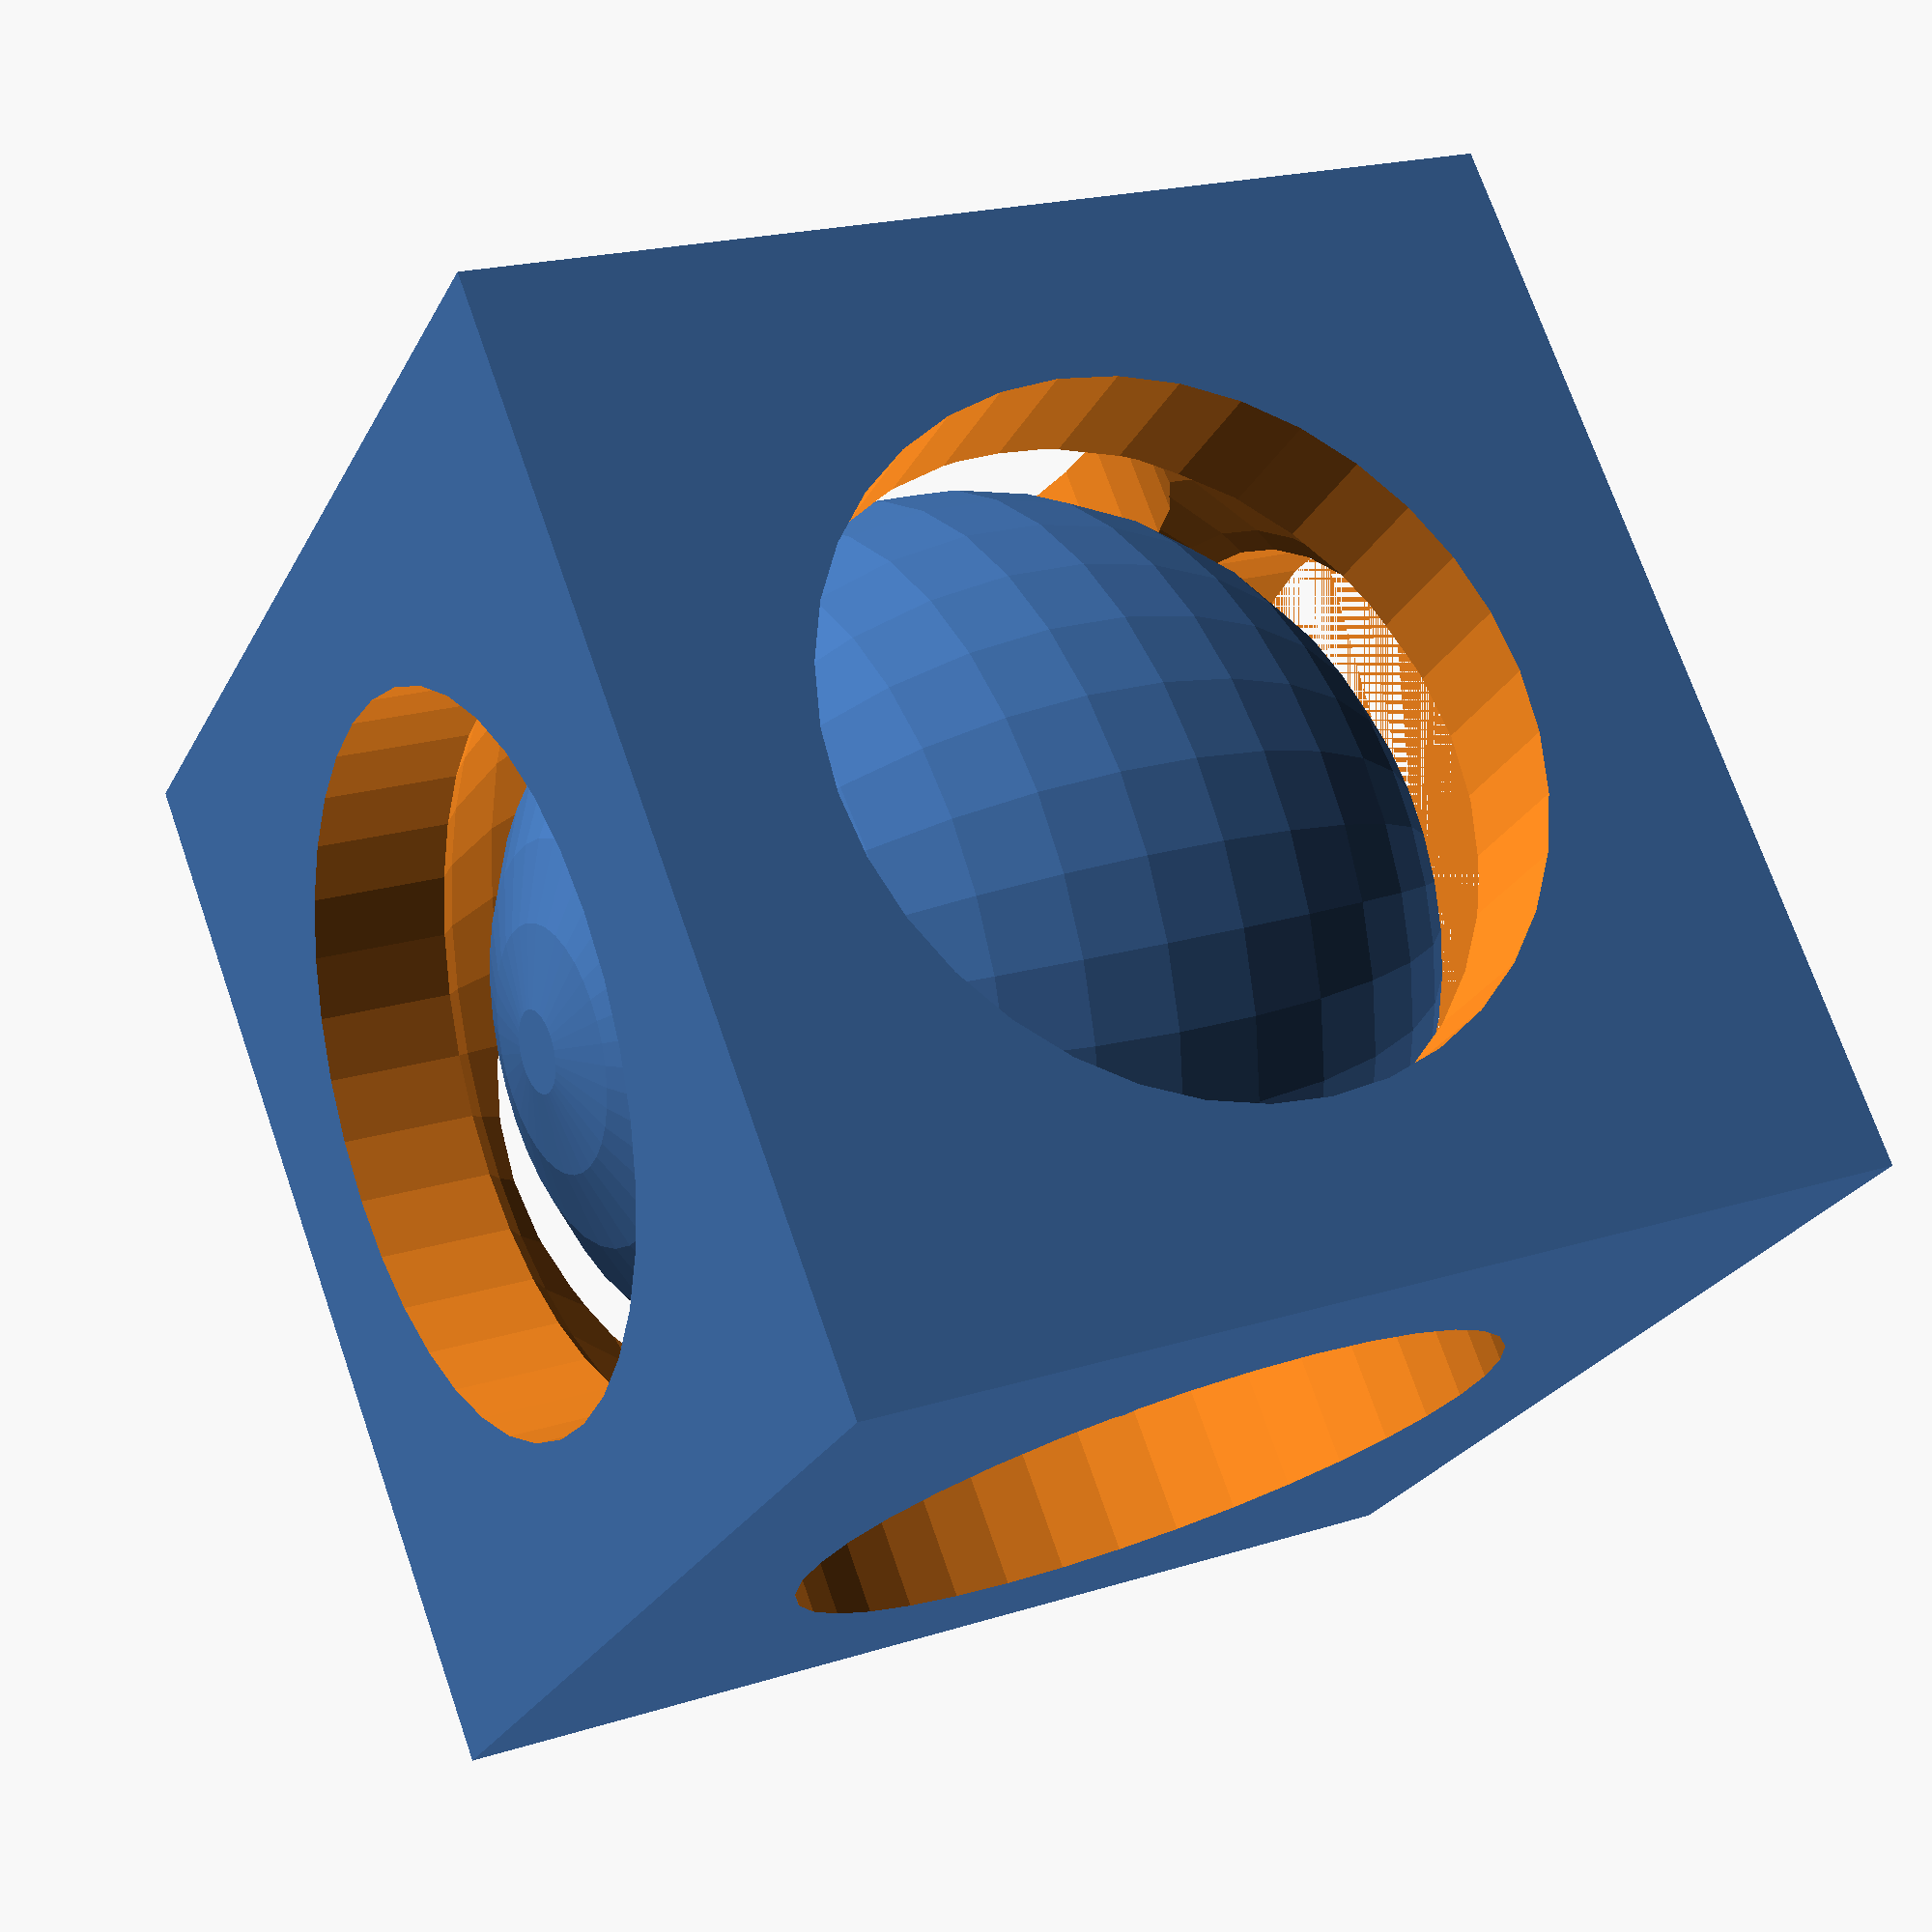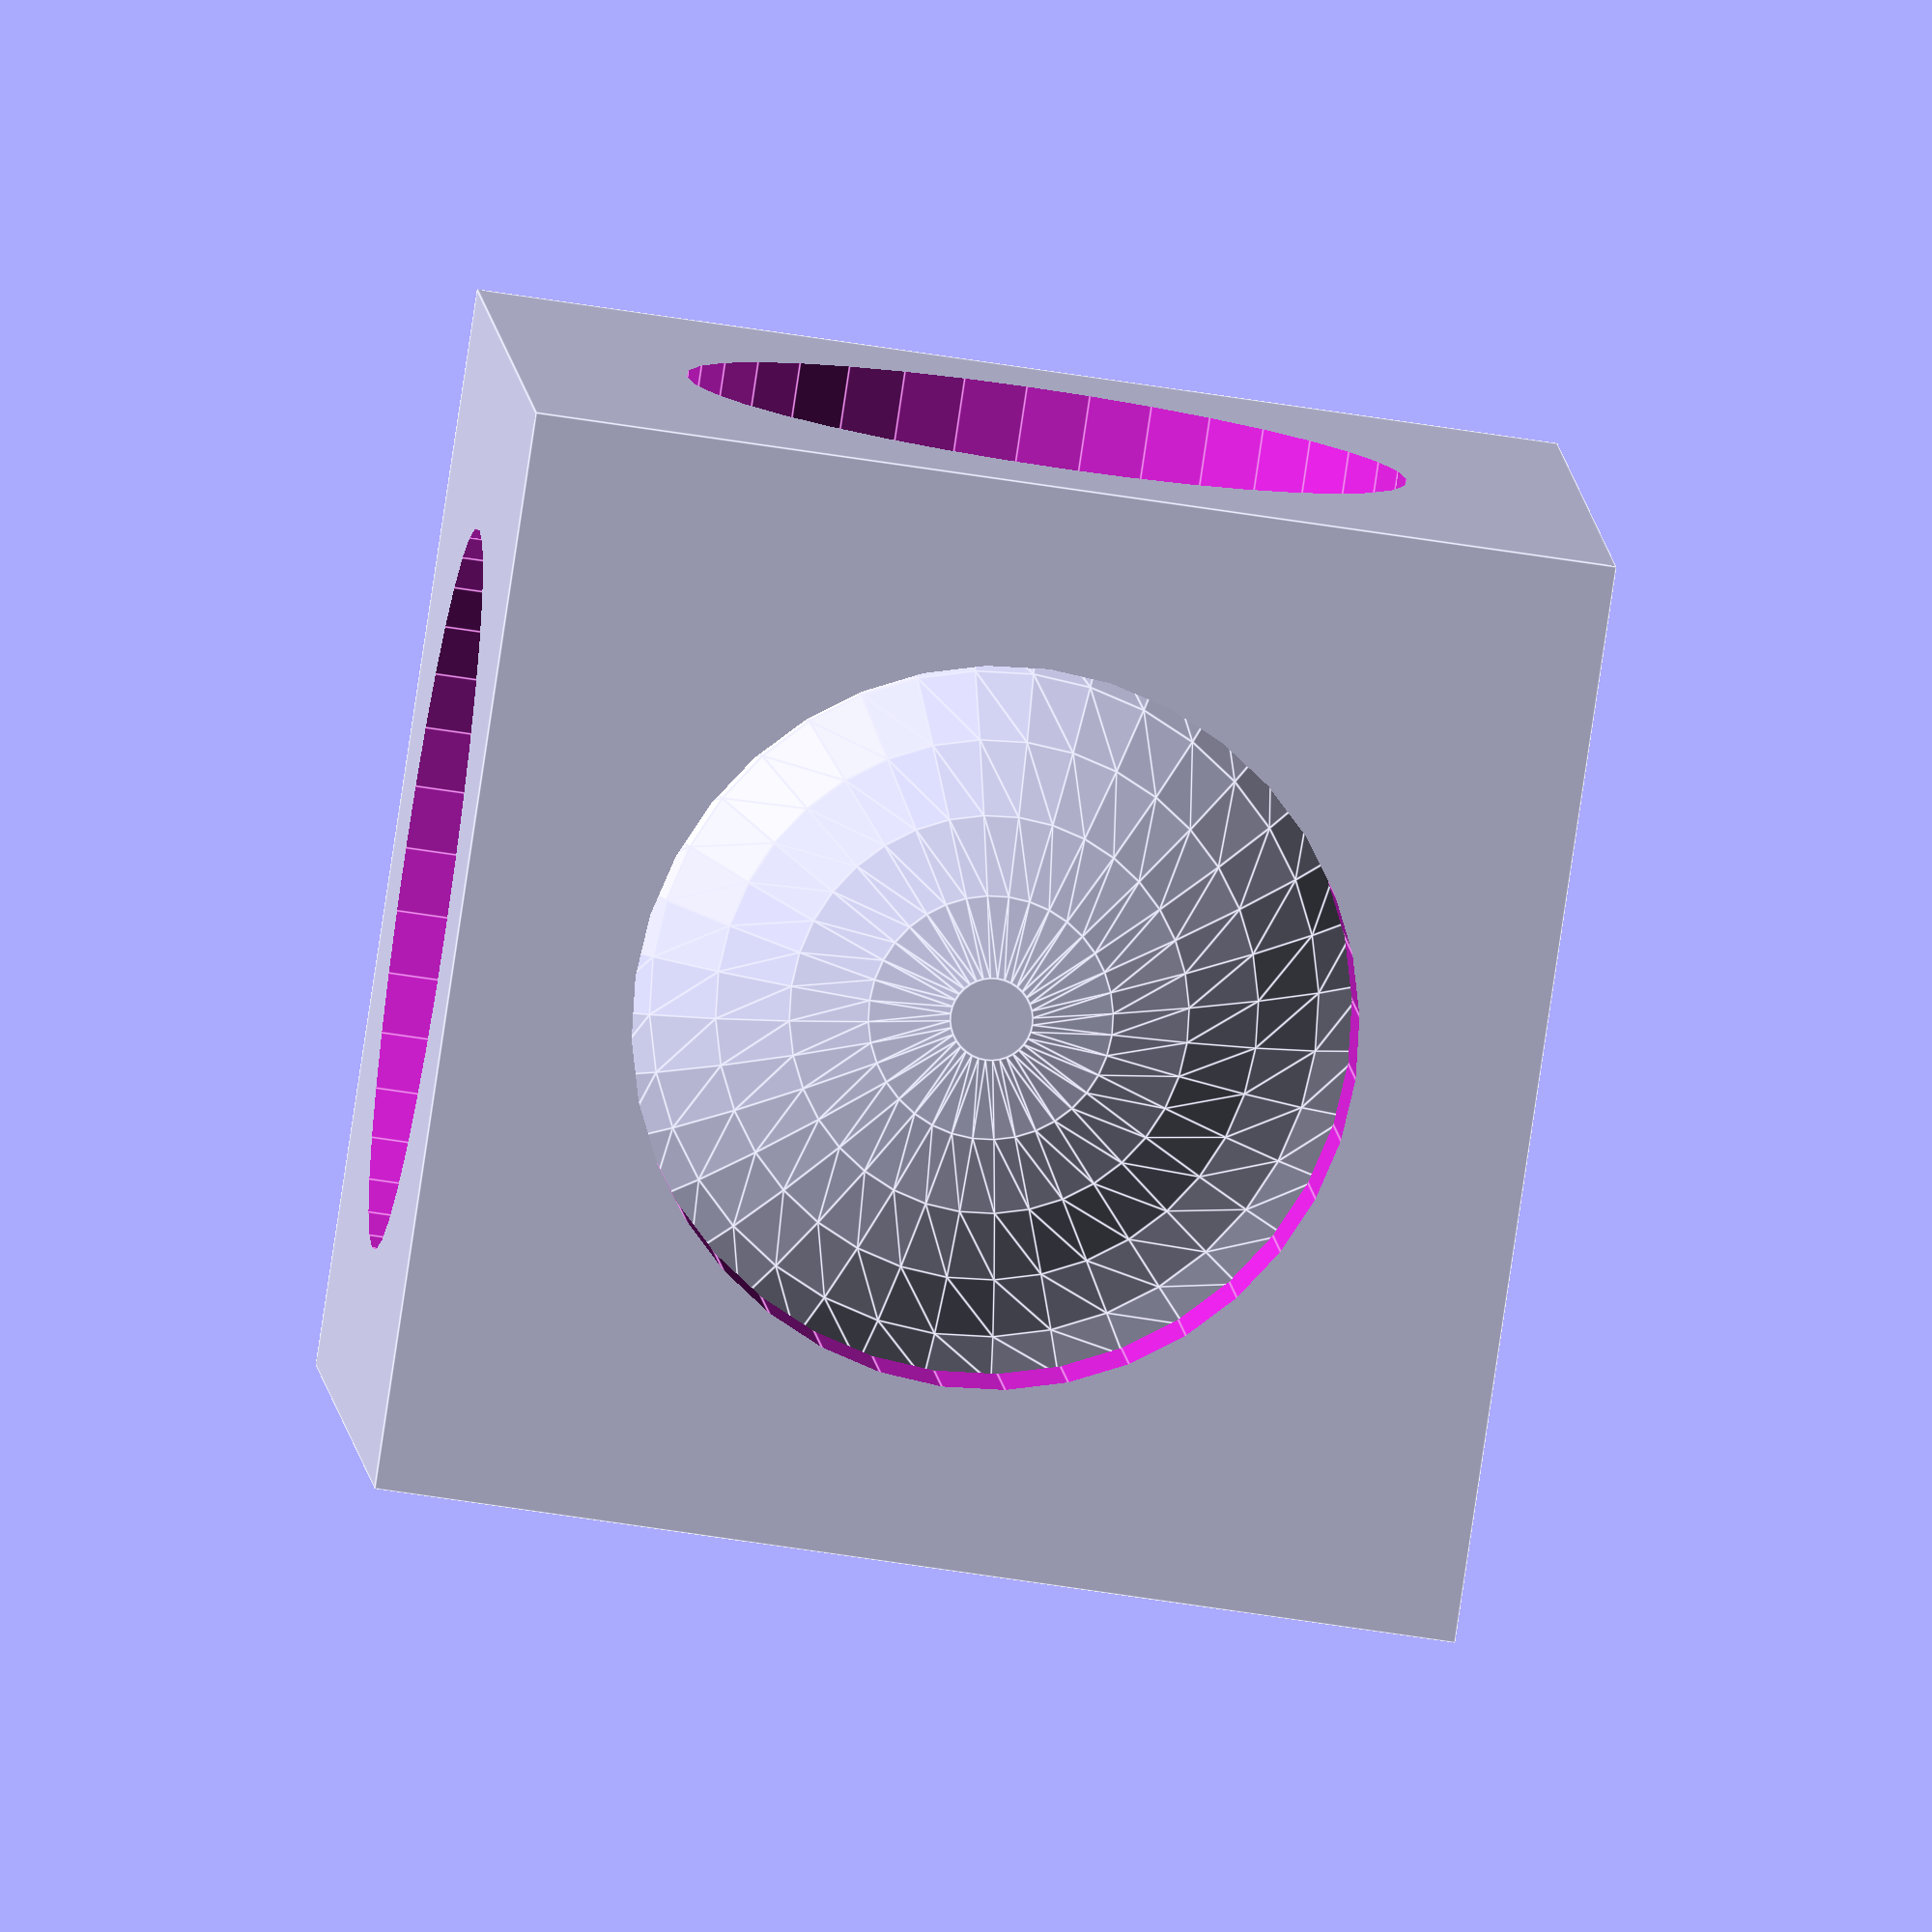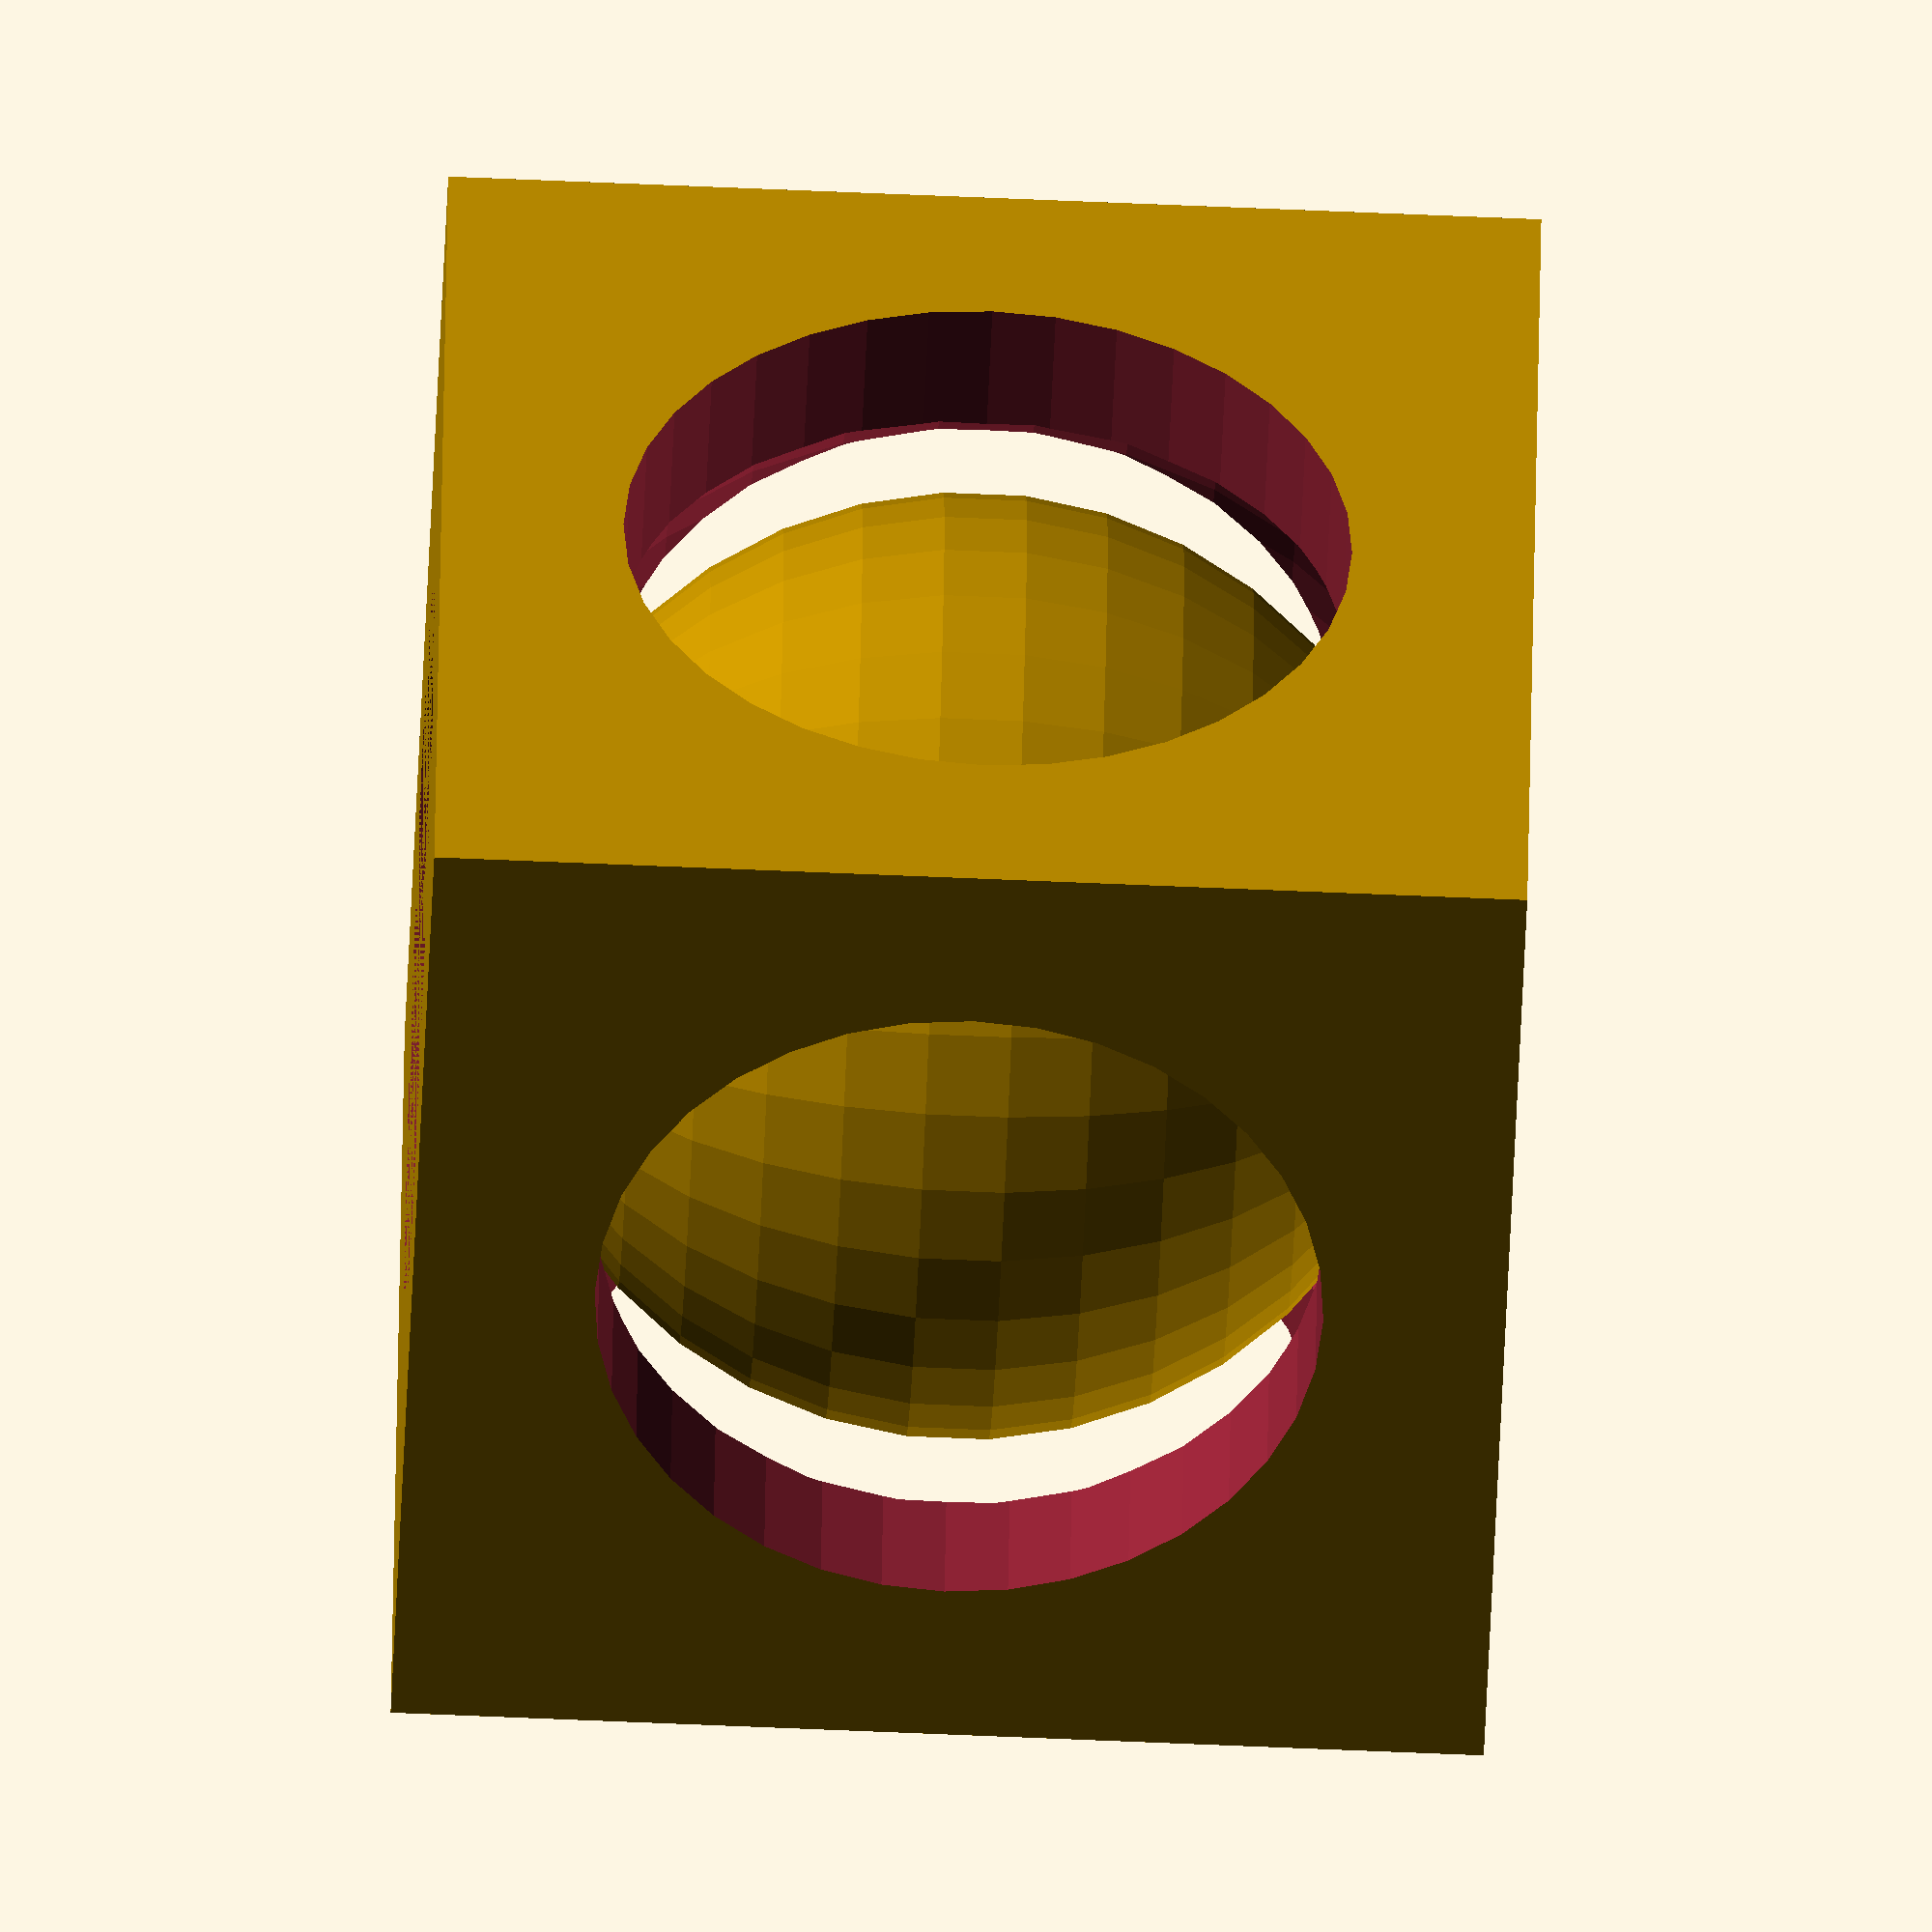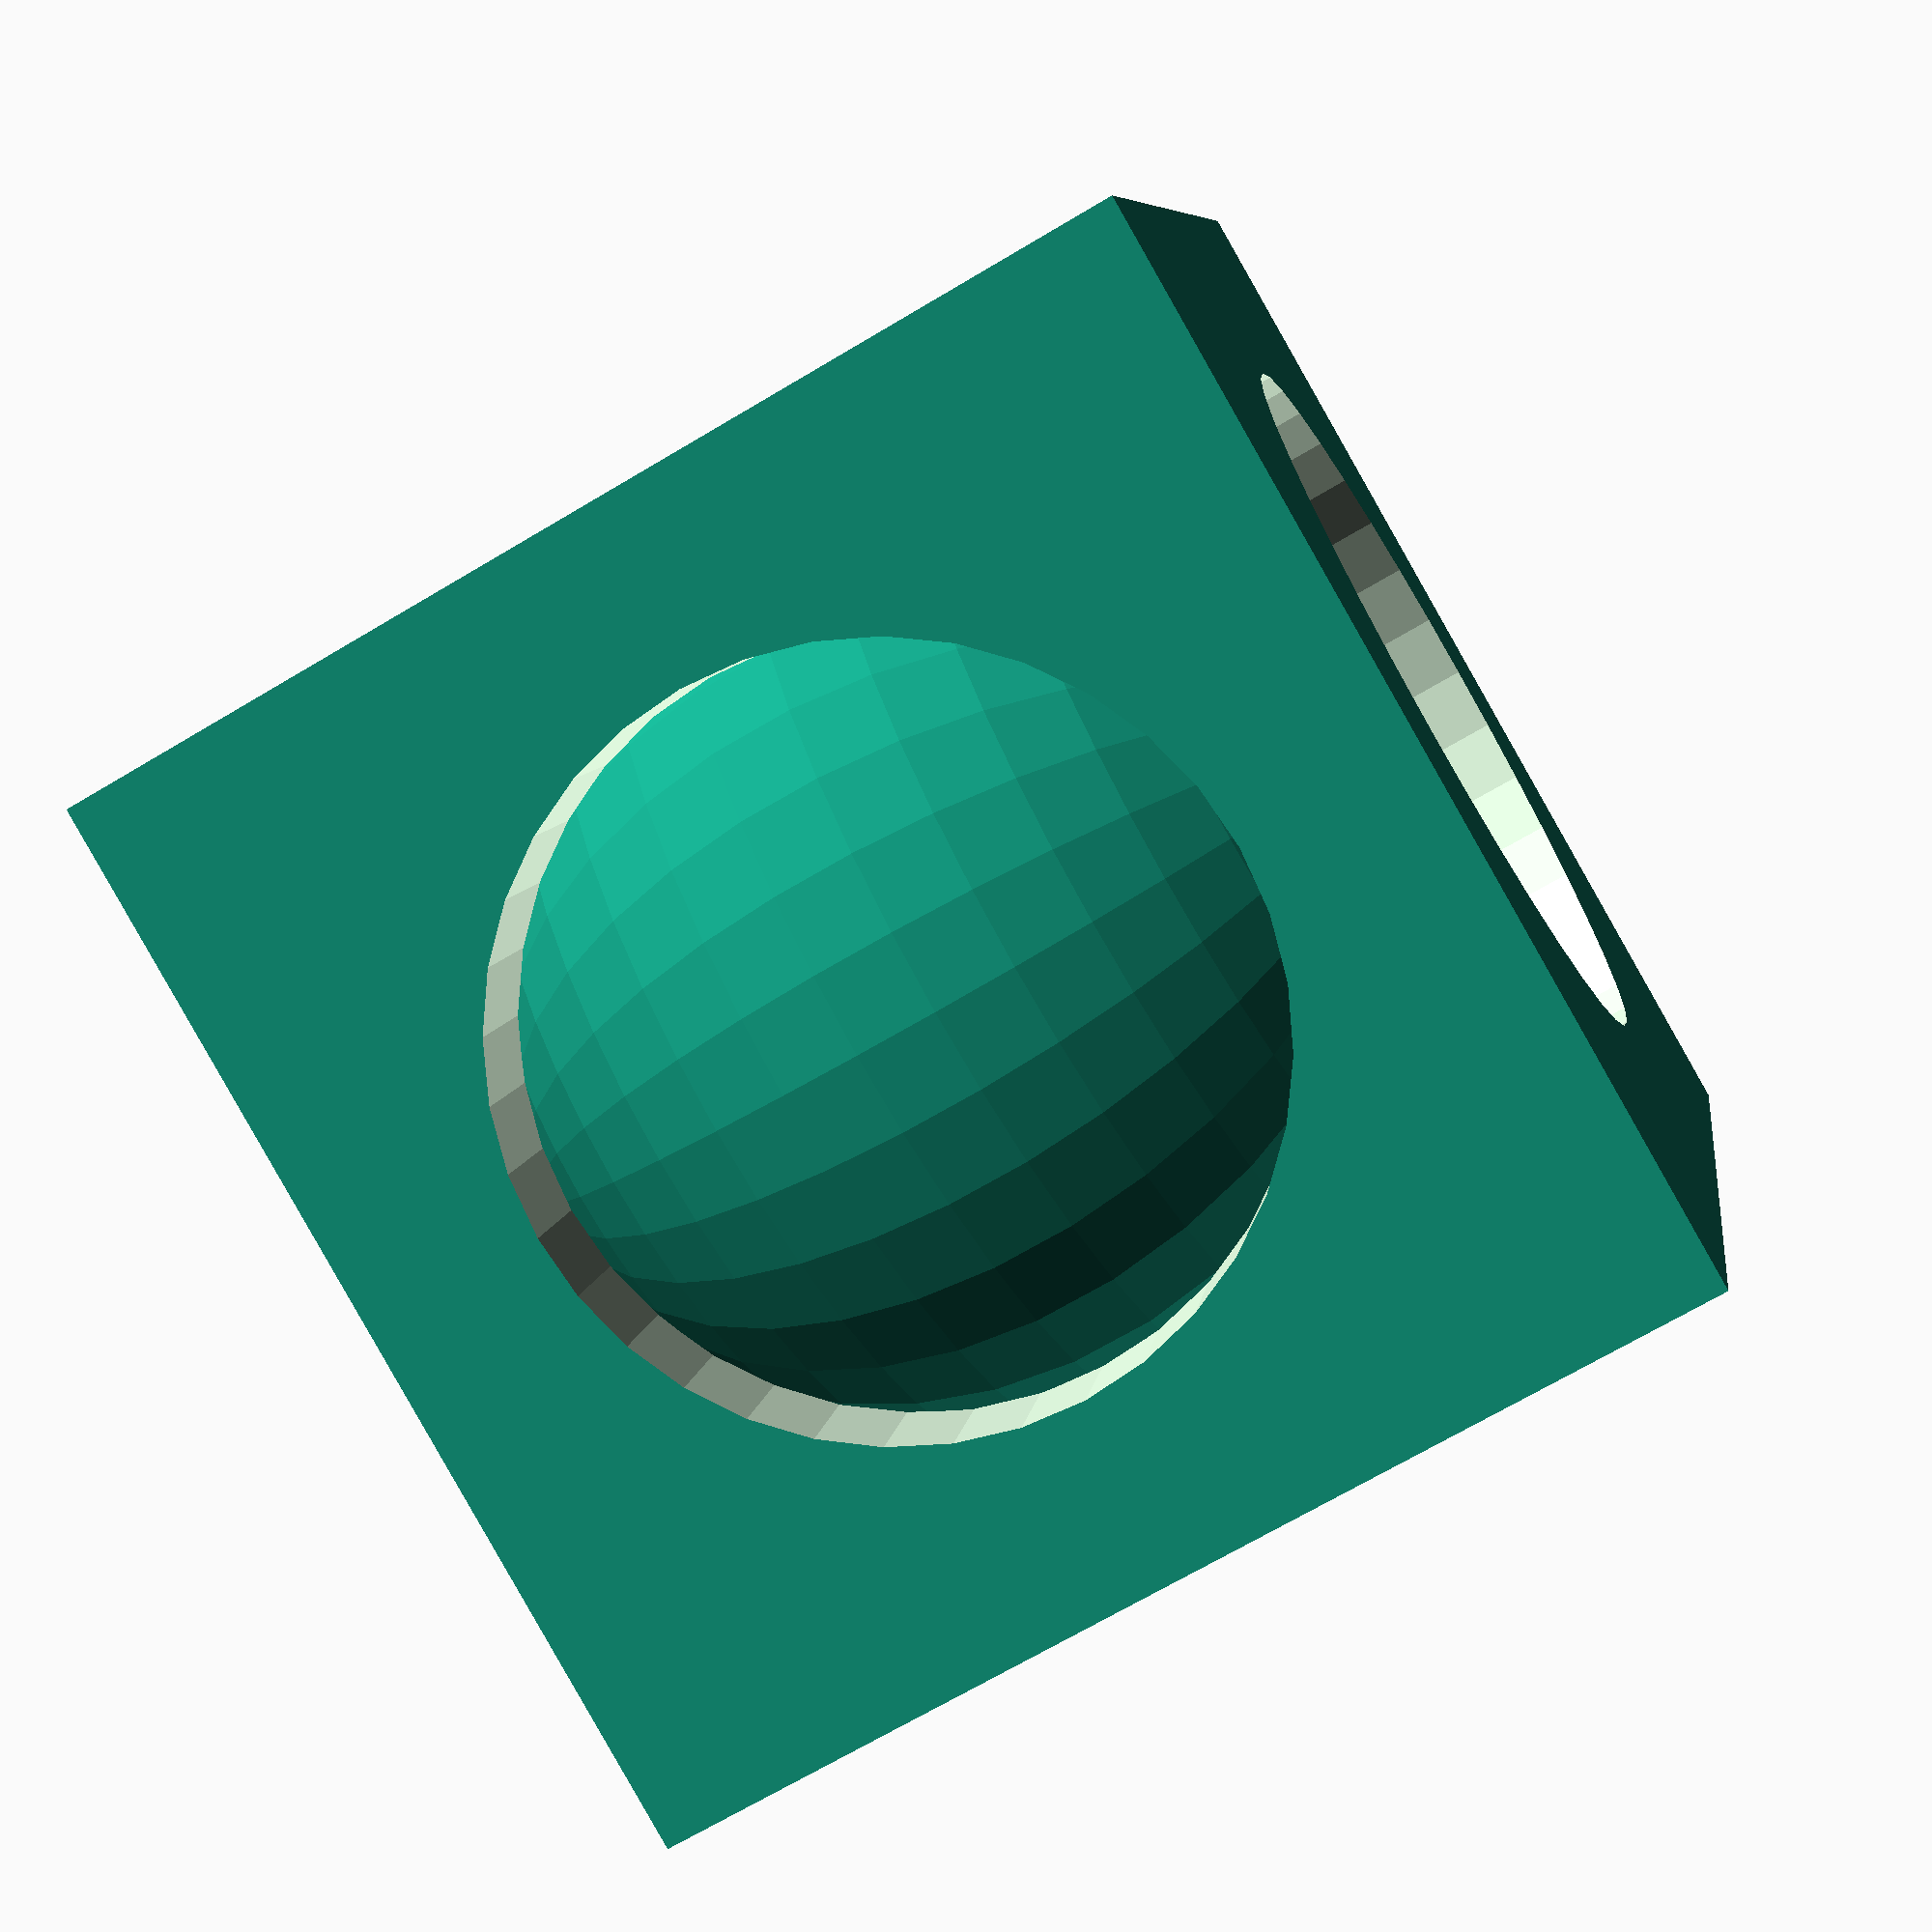
<openscad>
$fn=36;
difference()
{
    cube(15);
    
    translate([7.5,7.5]) 
    {
        cylinder(r=5,h=20);
    }
    
    translate([16, 7.5, 7.5]) 
    {
        rotate([0,270,0])
        {
            cylinder(r=5,h=20);
        }
    }
    
    translate([7.5, 16, 7.5]) 
    {
        rotate([90,0,0])
        {
            cylinder(r=5,h=20);
        }
    }
    
    translate([7.5,7.5,7.5])
    {
        sphere(r=7.5);
    }
}

    translate([7.5,7.5,7.5])
    {
        sphere(r=6.5);
    }

</openscad>
<views>
elev=339.6 azim=138.7 roll=60.1 proj=p view=wireframe
elev=353.5 azim=278.5 roll=356.9 proj=o view=edges
elev=69.3 azim=72.2 roll=267.6 proj=o view=wireframe
elev=69.3 azim=105.2 roll=300.8 proj=p view=solid
</views>
